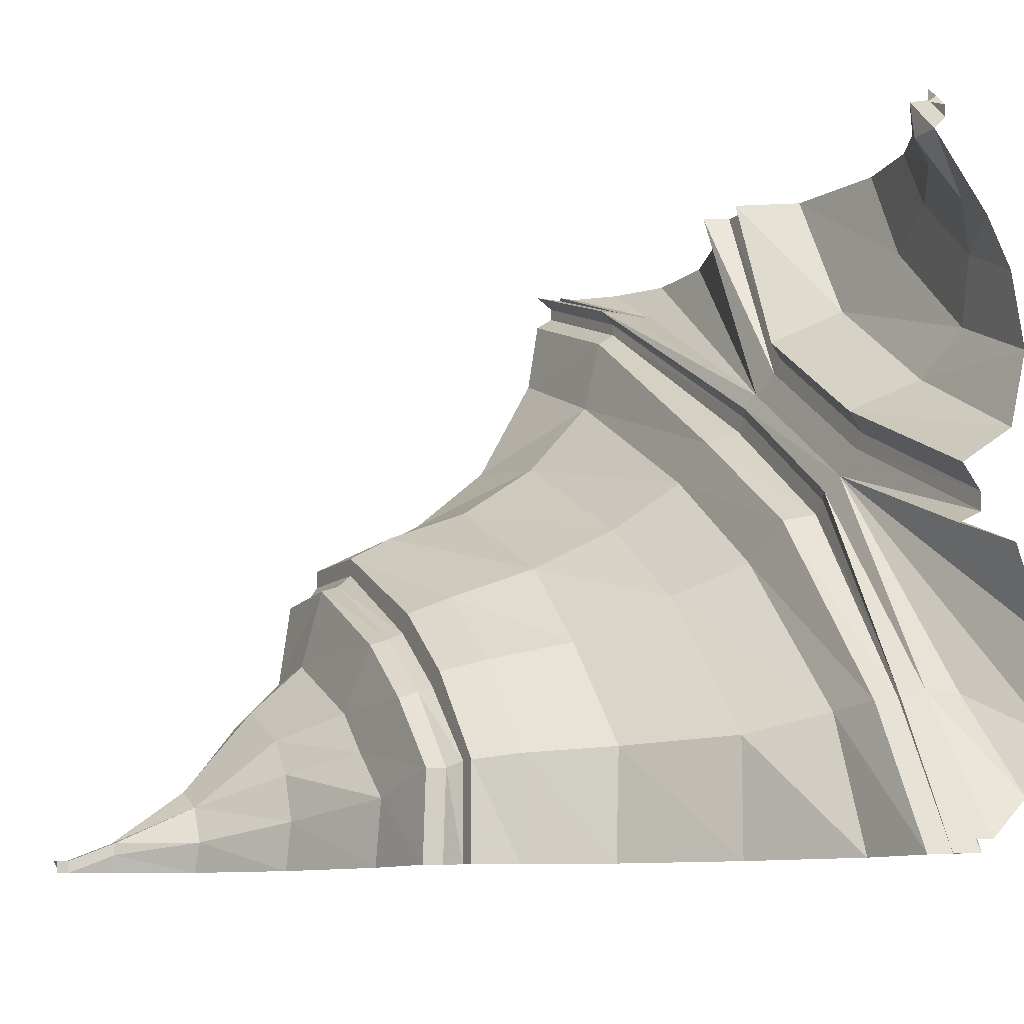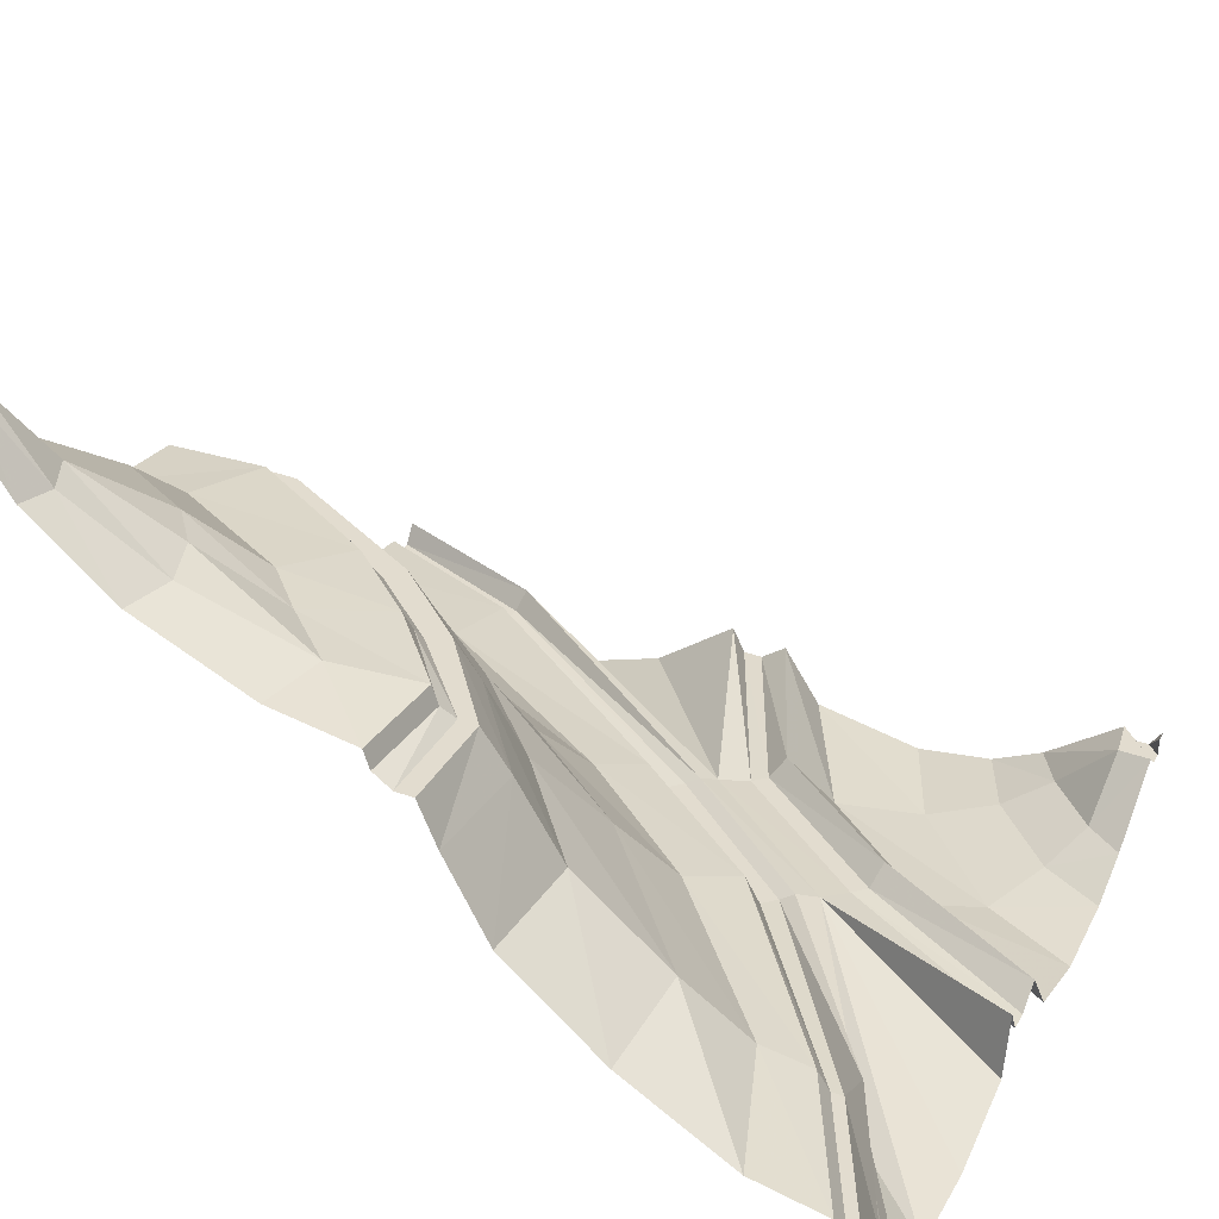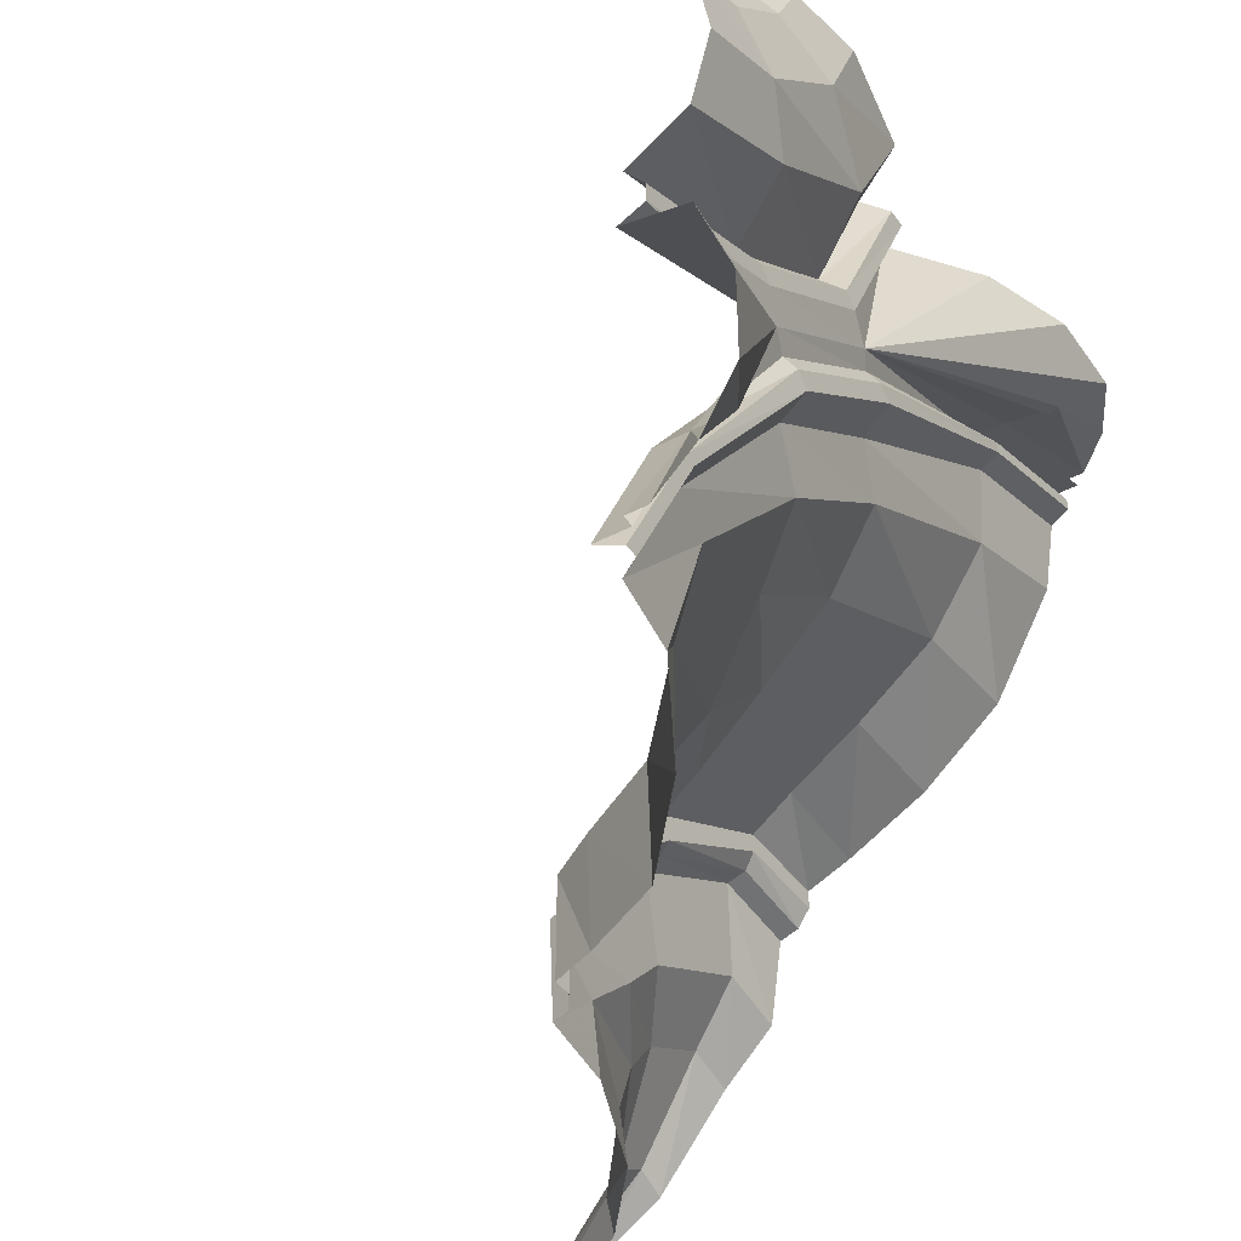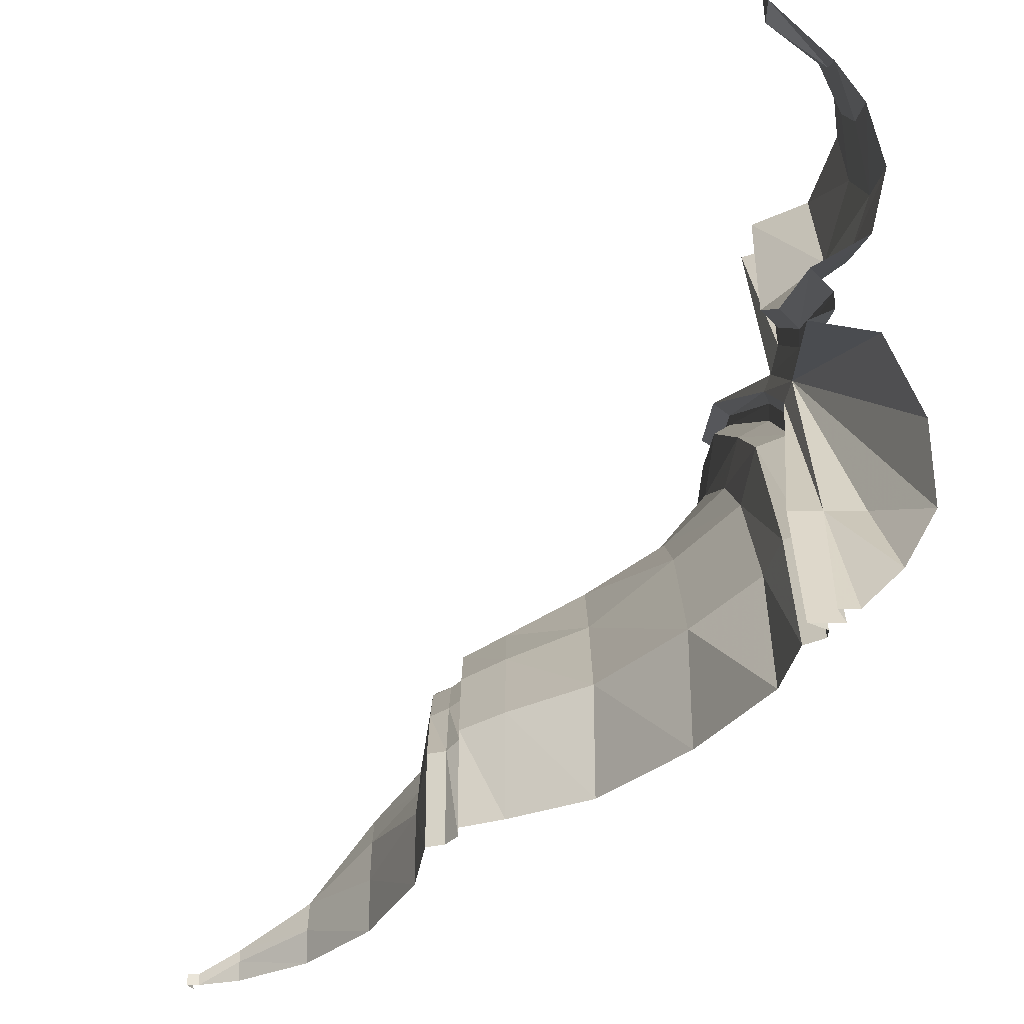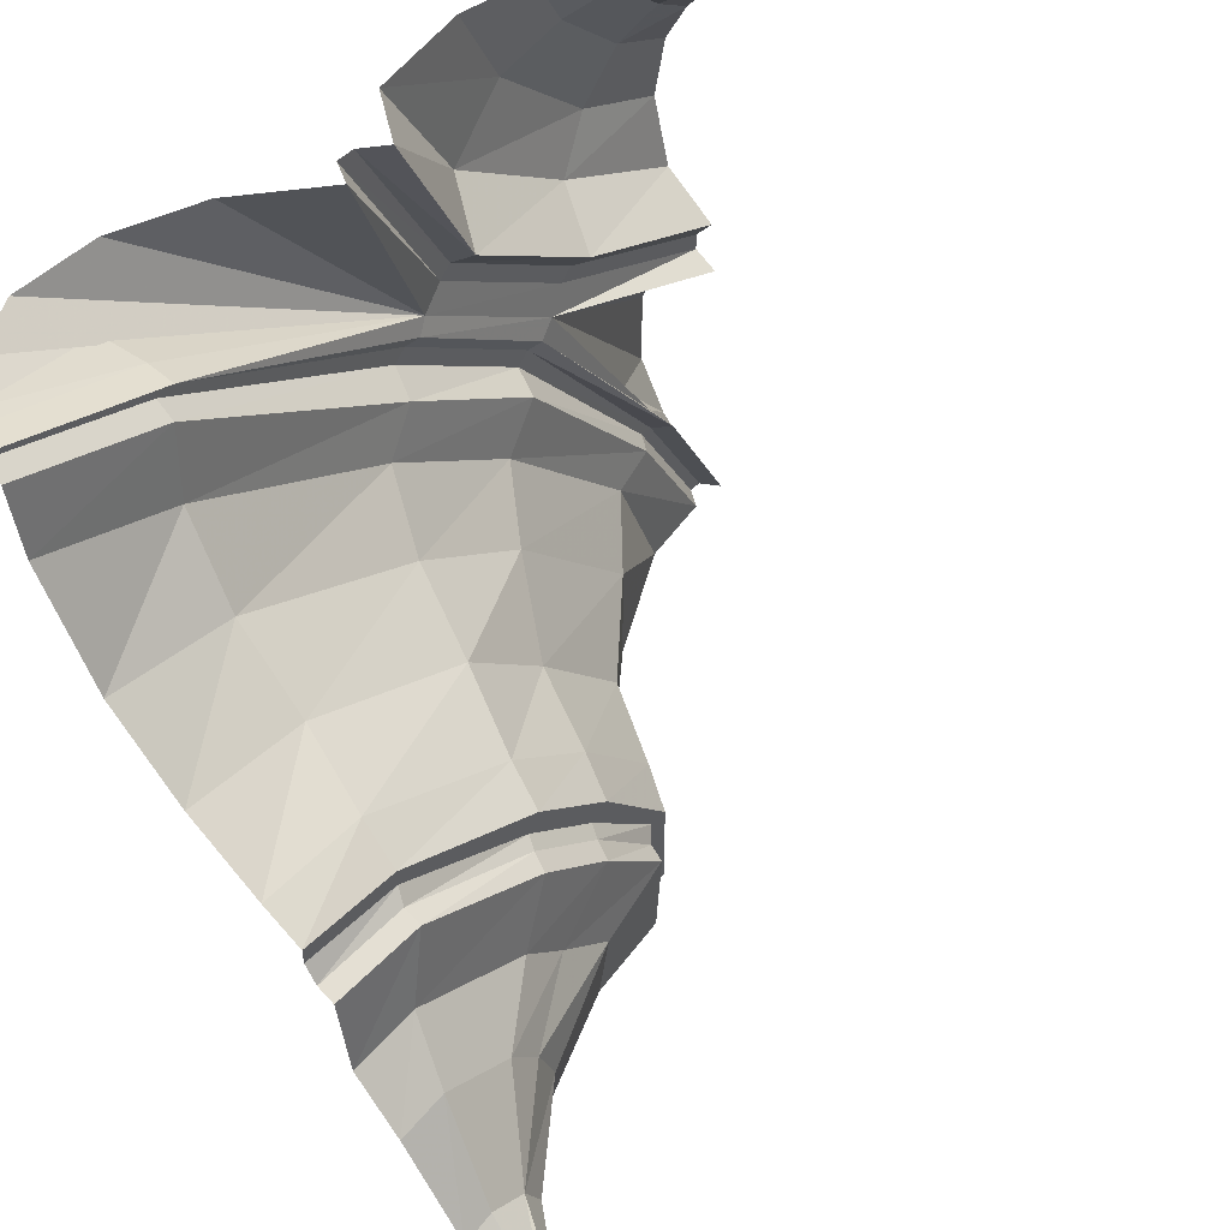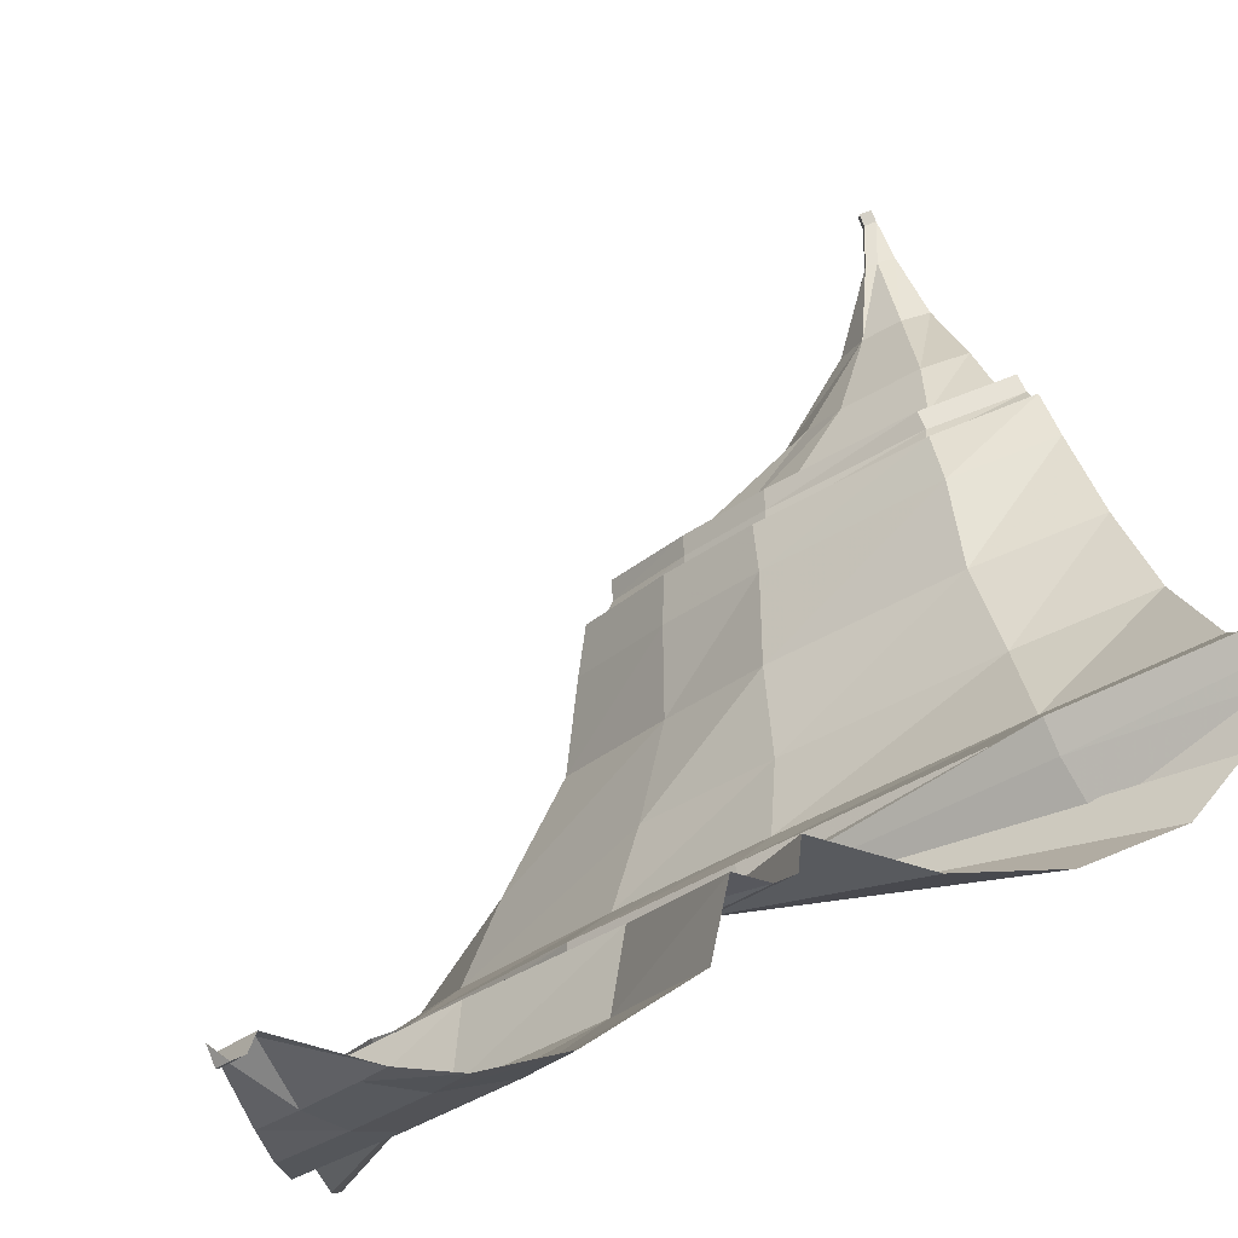
<metadata>
{"format":"obj","ext":"obj","renderer":"f3d","projection":"perspective","resolution":1024,"background":"white","views":[{"elev":-10.6,"azim":-116.2,"up":"+Z"},{"elev":34.6,"azim":-153.6,"up":"+Y"},{"elev":-41.9,"azim":-57.6,"up":"+Z"},{"elev":-31.8,"azim":-90.1,"up":"+Z"},{"elev":51.3,"azim":133.6,"up":"+Z"},{"elev":79.3,"azim":-21.7,"up":"+Z"}]}
</metadata>
<code>
v 0.5 -1.062 0.3281
v 0.5 -1.086 0.3438
v 0.3047 -1.086 0.2734
v 0.3047 -1.062 0.2578
v 0.5 -1.047 0.2344
v 0.3203 -1.047 0.1641
v 0.5 -0.9688 0.09375
v 0.3359 -0.9688 0.07031
v 0.5 -0.8672 0.007812
v 0.3438 -0.8672 0
v 0.5 -0.7656 -0.04688
v 0.3672 -0.7656 -0.03906
v 0.5 -0.7109 -0.07031
v 0.375 -0.7109 -0.07031
v 0.5 -0.7109 -0.09375
v 0.375 -0.7109 -0.09375
v 0.5 -0.6953 -0.1172
v 0.3828 -0.6953 -0.1094
v 0.5 -0.6719 -0.125
v 0.3828 -0.6719 -0.1172
v 0.5 -0.6562 -0.2344
v 0.4141 -0.6562 -0.2188
v 0.5 -0.5938 -0.2969
v 0.4375 -0.5938 -0.2812
v 0.5 -0.5078 -0.4062
v 0.4609 -0.5078 -0.3906
v 0.5 -0.4141 -0.4688
v 0.4766 -0.4141 -0.4609
v 0.5 -0.3594 -0.4844
v 0.4609 -0.4141 -0.4609
v 0.4844 -0.3594 -0.4844
v 0.5 -0.3438 -0.4844
v 0.4844 -0.3438 -0.4844
v 0.5 -0.3516 -0.5
v 0.4844 -0.3438 -0.5
v 0.4844 -0.3594 -0.5
v 0.4609 -0.4141 -0.4766
v 0.4688 -0.4141 -0.5
v 0.4062 -0.5078 -0.5
v 0.3906 -0.5078 -0.4609
v 0.2969 -0.5938 -0.5
v 0.2812 -0.5938 -0.4375
v 0.1484 -0.6562 -0.5
v 0.1328 -0.6562 -0.4141
v 0.03906 -0.6719 -0.5
v 0.03125 -0.6719 -0.3828
v 0.03125 -0.6953 -0.5
v 0.02344 -0.6953 -0.3828
v 0.007812 -0.7109 -0.5
v 0.007812 -0.7109 -0.375
v -0.01562 -0.7109 -0.5
v -0.01562 -0.7109 -0.375
v -0.03906 -0.7656 -0.5
v -0.04688 -0.7656 -0.3672
v -0.09375 -0.8672 -0.5
v -0.1016 -0.8672 -0.3594
v -0.2188 -0.9688 -0.5
v -0.2188 -0.9688 -0.3516
v -0.3594 -1.047 -0.5
v -0.2969 -1.047 -0.3281
v -0.4531 -1.062 -0.5
v -0.3594 -1.062 -0.3203
v -0.4688 -1.086 -0.5
v -0.375 -1.086 -0.3203
v -0.4844 -1.086 -0.5
v -0.3906 -1.086 -0.3203
v -0.5 -1.062 -0.5
v -0.4062 -1.062 -0.3125
v -0.5 -1.102 -0.5
v -0.4062 -1.102 -0.3125
v -0.5 -1.094 -0.4844
v -0.5 -1.117 -0.4844
v -0.5 -1.164 -0.4375
v -0.4062 -1.148 -0.3125
v -0.5 -1.203 -0.3672
v -0.2422 -1.102 -0.03125
v -0.5 -1.203 -0.2578
v -0.5 -1.164 -0.1484
v -0.5 -1.086 -0.1328
v -0.5 -1.117 -0.1172
v -0.2656 -1.109 0
v -0.5 -1.117 -0.09375
v -0.2812 -1.109 0.01562
v -0.5 -1.094 -0.0625
v -0.2891 -1.086 0.03906
v -0.5 -1.164 -0.01562
v -0.3281 -1.164 0.07812
v -0.5 -1.188 0.07812
v -0.3828 -1.188 0.1328
v -0.5 -1.172 0.1719
v -0.4219 -1.172 0.2109
v -0.5 -1.141 0.2344
v -0.4531 -1.141 0.2656
v -0.5 -1.07 0.3281
v -0.4609 -1.07 0.3281
v -0.4531 -1.07 0.375
v -0.5 -1.086 0.3438
v -0.4688 -1.086 0.375
v -0.5 -1.086 0.3594
v -0.4844 -1.086 0.375
v -0.5 -1.062 0.3594
v -0.5 -1.062 0.375
v 0.5 -1.086 0.3594
v 0.3047 -1.086 0.2891
v -0.02344 -1.102 0.08594
v -0.007812 -1.102 0.07031
v 0.007812 -1.062 0.05469
v 0.05469 -1.047 0.007812
v 0.09375 -0.9688 -0.05469
v 0.125 -0.8672 -0.1094
v 0.1641 -0.7656 -0.1484
v 0.1797 -0.7109 -0.1719
v 0.1953 -0.7109 -0.1953
v 0.2031 -0.6953 -0.2031
v 0.2109 -0.6719 -0.2109
v 0.2578 -0.6562 -0.2969
v 0.3438 -0.5938 -0.3281
v 0.4141 -0.5078 -0.4141
v 0.5 -1.062 0.375
v 0.2969 -1.062 0.3047
v -0.03906 -1.094 0.09375
v -0.2188 -1.094 -0.04688
v -0.2031 -1.102 -0.05469
v -0.1875 -1.102 -0.07031
v -0.1719 -1.062 -0.07812
v -0.1172 -1.047 -0.125
v -0.05469 -0.9688 -0.1641
v 0.01562 -0.8672 -0.2188
v 0.05469 -0.7656 -0.2422
v 0.07812 -0.7109 -0.2578
v 0.1016 -0.7109 -0.2734
v 0.1094 -0.6953 -0.2812
v 0.1172 -0.6719 -0.2891
v 0.2031 -0.6562 -0.3516
v 0.3047 -0.5938 -0.375
v 0.5 -1.102 0.375
v 0.2969 -1.102 0.3047
v -0.05469 -1.102 0.1094
v -0.3594 -1.141 0.375
v -0.3906 -1.141 0.3281
v -0.2969 -1.172 0.375
v -0.3359 -1.172 0.2969
v -0.2031 -1.188 0.375
v -0.2578 -1.188 0.2578
v -0.07031 -1.164 0.375
v -0.1641 -1.164 0.2031
v -0.02344 -1.094 0.375
v -0.1172 -1.086 0.1641
v 0.007812 -1.117 0.375
v -0.1016 -1.109 0.1484
v 0.03125 -1.117 0.375
v -0.08594 -1.109 0.1328
v 0.04688 -1.086 0.375
v 0.1484 -1.164 0.375
v 0.2578 -1.203 0.375
v 0.3672 -1.203 0.375
v 0.4375 -1.164 0.375
v 0.3047 -1.164 0.3047
v 0.4844 -1.117 0.375
v 0.4844 -1.094 0.375
f 1 2 3
f 1 3 4
f 13 14 15
f 15 14 16
f 17 18 19
f 19 18 20
f 29 31 32
f 32 31 33
f 32 33 34
f 34 33 35
f 35 33 36
f 36 33 31
f 45 46 47
f 47 46 48
f 49 50 51
f 51 50 52
f 61 62 63
f 63 62 64
f 63 64 65
f 65 64 66
f 65 66 67
f 67 66 68
f 67 68 69
f 69 68 70
f 69 70 71
f 71 70 72
f 79 76 80
f 80 76 81
f 82 83 84
f 84 83 85
f 94 96 97
f 97 96 98
f 97 98 99
f 99 98 100
f 99 100 101
f 101 100 102
f 2 103 104
f 2 104 3
f 3 104 105
f 3 105 106
f 3 106 4
f 4 106 107
f 14 112 16
f 16 112 113
f 18 114 20
f 20 114 115
f 103 119 120
f 103 120 104
f 104 120 121
f 104 121 105
f 105 121 122
f 105 122 123
f 105 123 106
f 106 123 124
f 106 124 107
f 107 124 125
f 112 130 113
f 113 130 131
f 114 132 115
f 115 132 133
f 119 136 137
f 119 137 120
f 120 137 138
f 120 138 121
f 121 138 76
f 121 76 122
f 122 76 70
f 122 70 68
f 122 68 123
f 123 68 66
f 123 66 124
f 124 66 64
f 124 64 125
f 125 64 62
f 130 52 131
f 131 52 50
f 132 48 133
f 133 48 46
f 147 148 149
f 149 148 150
f 151 152 153
f 153 152 138
f 159 137 160
f 160 137 136
f 148 85 150
f 150 85 83
f 152 81 138
f 138 81 76
f 1 4 5
f 5 4 6
f 19 20 21
f 21 20 22
f 43 44 45
f 45 44 46
f 59 60 61
f 61 60 62
f 78 76 79
f 92 93 94
f 94 93 95
f 94 95 96
f 4 107 6
f 6 107 108
f 20 115 22
f 22 115 116
f 107 125 108
f 108 125 126
f 115 133 116
f 116 133 134
f 125 62 126
f 126 62 60
f 133 46 134
f 134 46 44
f 139 96 95
f 139 95 140
f 153 138 154
f 95 93 140
f 5 6 7
f 7 6 8
f 21 22 23
f 23 22 24
f 41 42 43
f 43 42 44
f 57 58 59
f 59 58 60
f 77 76 78
f 90 91 92
f 92 91 93
f 6 108 8
f 8 108 109
f 22 116 24
f 24 116 117
f 108 126 109
f 109 126 127
f 116 134 117
f 117 134 135
f 126 60 127
f 127 60 58
f 134 44 135
f 135 44 42
f 139 140 141
f 141 140 142
f 154 138 155
f 140 93 142
f 142 93 91
f 7 8 9
f 9 8 10
f 23 24 25
f 25 24 26
f 39 40 41
f 41 40 42
f 55 56 57
f 57 56 58
f 75 76 77
f 88 89 90
f 90 89 91
f 8 109 10
f 10 109 110
f 24 117 26
f 26 117 118
f 109 127 110
f 110 127 128
f 117 135 118
f 118 135 42
f 118 42 40
f 127 58 128
f 128 58 56
f 141 142 143
f 143 142 144
f 155 138 156
f 142 91 144
f 144 91 89
f 9 10 11
f 11 10 12
f 25 26 27
f 27 26 28
f 38 37 39
f 39 37 40
f 53 54 55
f 55 54 56
f 73 74 75
f 75 74 76
f 86 87 88
f 88 87 89
f 10 110 12
f 12 110 111
f 26 118 28
f 28 118 30
f 30 118 40
f 30 40 37
f 110 128 111
f 111 128 129
f 128 56 129
f 129 56 54
f 143 144 145
f 145 144 146
f 156 138 157
f 157 138 158
f 144 89 146
f 146 89 87
f 11 12 13
f 13 12 14
f 27 28 29
f 29 28 30
f 29 30 31
f 36 31 37
f 36 37 38
f 51 52 53
f 53 52 54
f 72 70 73
f 73 70 74
f 84 85 86
f 86 85 87
f 12 111 14
f 14 111 112
f 30 37 31
f 111 129 112
f 112 129 130
f 129 54 130
f 130 54 52
f 145 146 147
f 147 146 148
f 157 158 159
f 159 158 137
f 158 138 137
f 74 70 76
f 146 87 148
f 148 87 85
f 15 16 17
f 17 16 18
f 47 48 49
f 49 48 50
f 80 81 82
f 82 81 83
f 16 113 18
f 18 113 114
f 113 131 114
f 114 131 132
f 131 50 132
f 132 50 48
f 149 150 151
f 151 150 152
f 150 83 152
f 152 83 81

</code>
